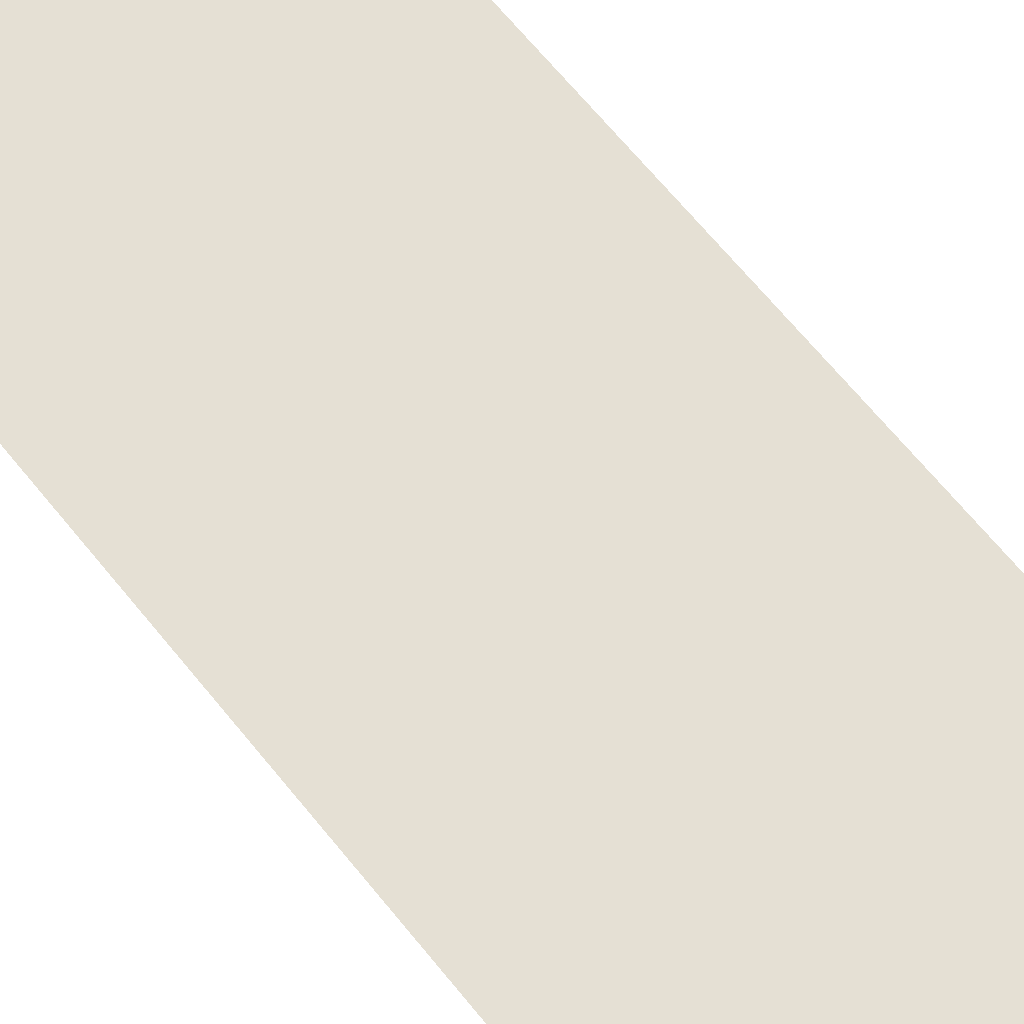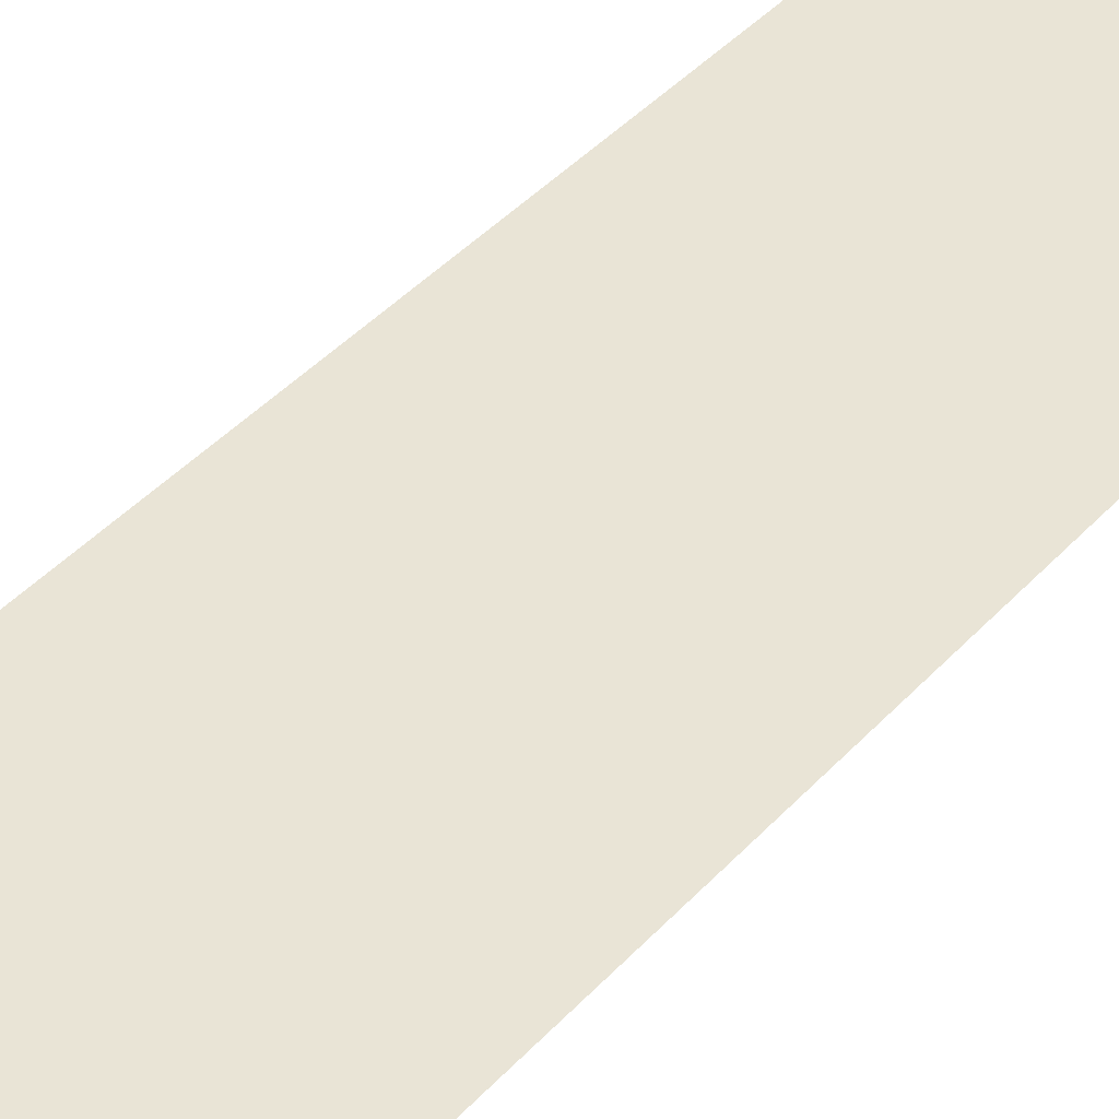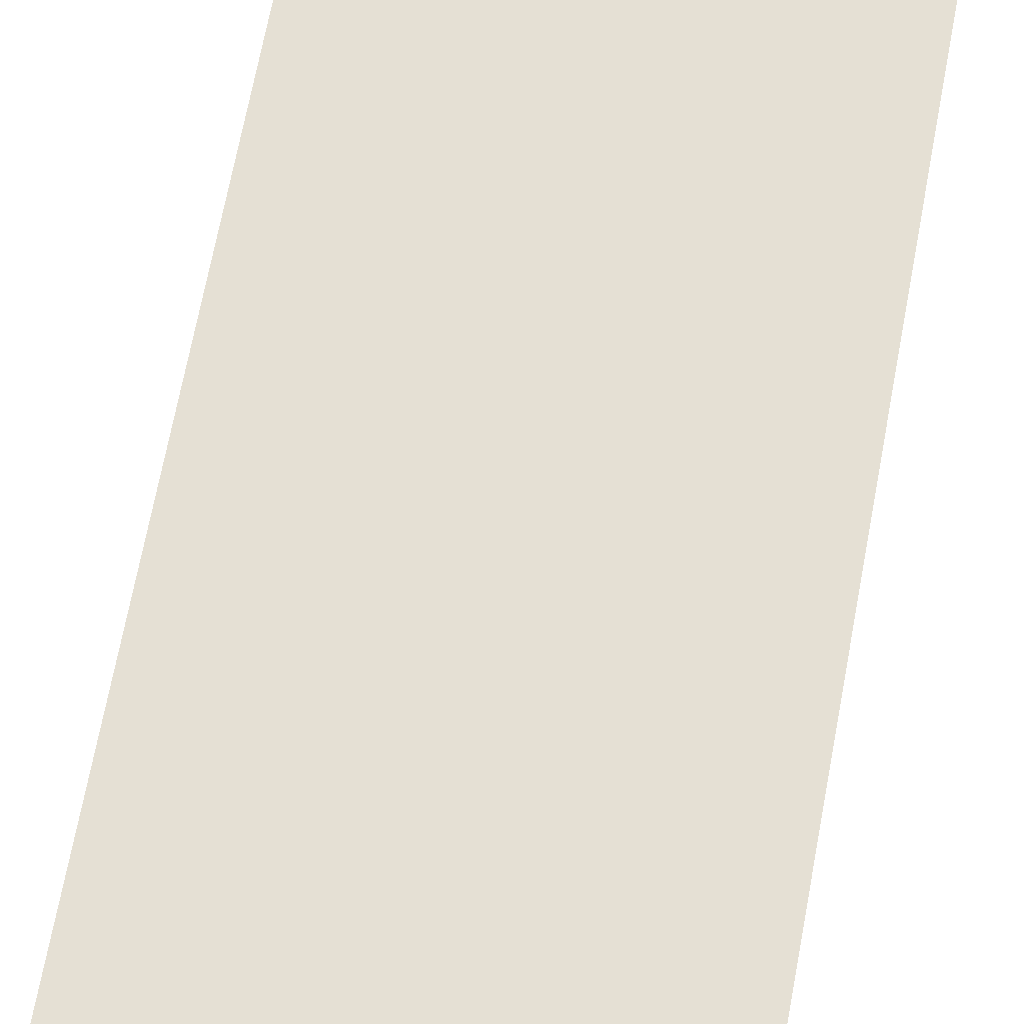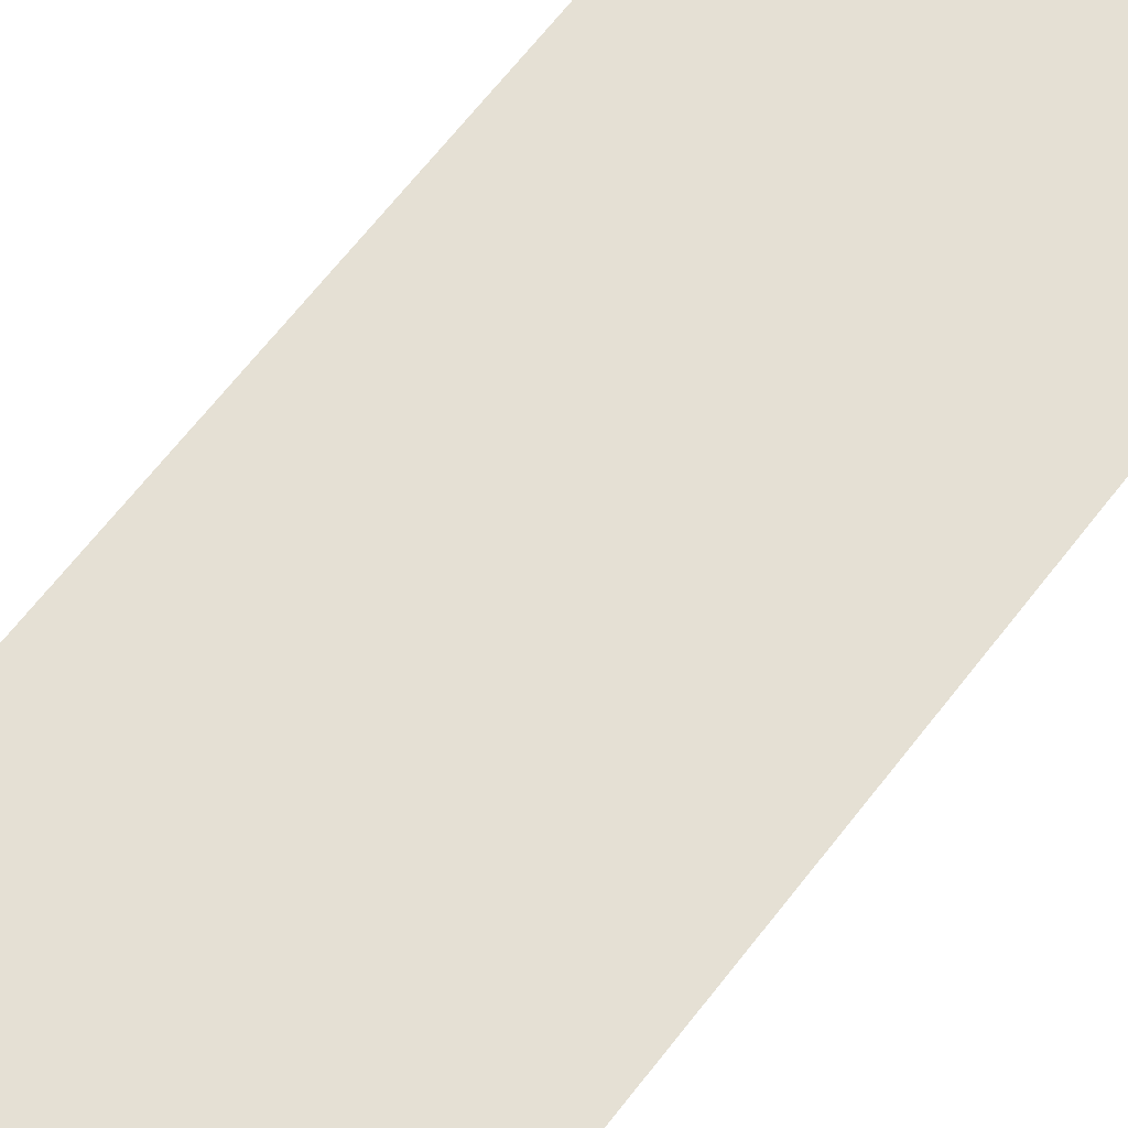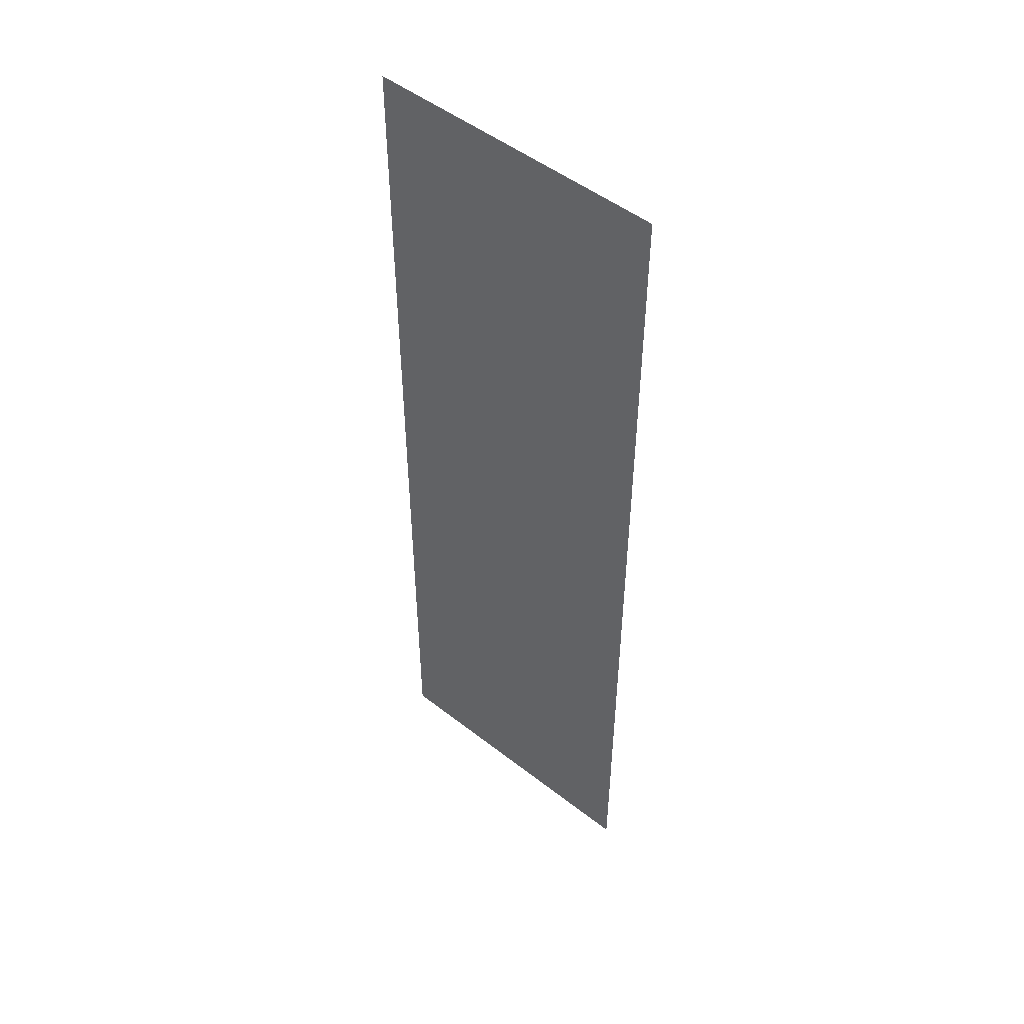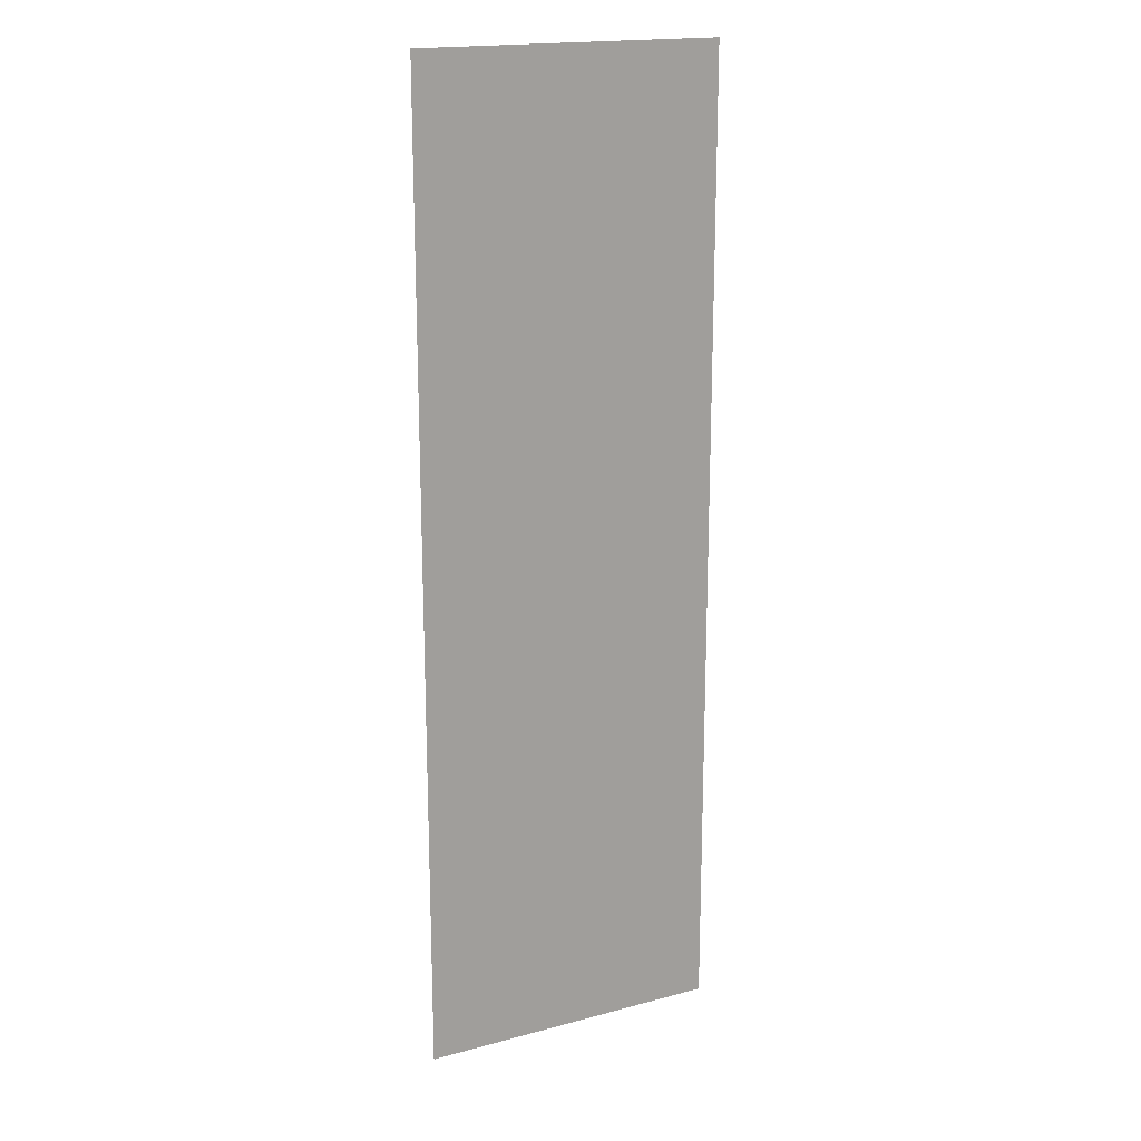
<metadata>
{"format":"obj","ext":"obj","renderer":"f3d","projection":"perspective","resolution":1024,"background":"white","views":[{"elev":65.6,"azim":141.2,"up":"+Z"},{"elev":42.5,"azim":38.5,"up":"+Z"},{"elev":65.6,"azim":10.4,"up":"+Z"},{"elev":65.9,"azim":-142.3,"up":"+Z"},{"elev":50.0,"azim":-139.4,"up":"+Y"},{"elev":18.2,"azim":152.7,"up":"+Y"}]}
</metadata>
<code>
v -176 -16 0
v -192 -16 0
v -192 0 0
v -176 0 0
v -192 -16 0
v -208 -16 0
v -208 0 0
v -192 0 0
v -208 -16 0
v -224 -16 0
v -224 0 0
v -208 0 0
v -224 -16 0
v -240 -16 0
v -240 0 0
v -224 0 0
v -240 -16 0
v -256 -16 0
v -256 0 0
v -240 0 0
v -176 -32 0
v -192 -32 0
v -192 -16 0
v -176 -16 0
v -192 -32 0
v -208 -32 0
v -208 -16 0
v -192 -16 0
v -208 -32 0
v -224 -32 0
v -224 -16 0
v -208 -16 0
v -224 -32 0
v -240 -32 0
v -240 -16 0
v -224 -16 0
v -240 -32 0
v -256 -32 0
v -256 -16 0
v -240 -16 0
v -176 -48 0
v -192 -48 0
v -192 -32 0
v -176 -32 0
v -192 -48 0
v -208 -48 0
v -208 -32 0
v -192 -32 0
v -208 -48 0
v -224 -48 0
v -224 -32 0
v -208 -32 0
v -224 -48 0
v -240 -48 0
v -240 -32 0
v -224 -32 0
v -240 -48 0
v -256 -48 0
v -256 -32 0
v -240 -32 0
v -176 -64 0
v -192 -64 0
v -192 -48 0
v -176 -48 0
v -192 -64 0
v -208 -64 0
v -208 -48 0
v -192 -48 0
v -208 -64 0
v -224 -64 0
v -224 -48 0
v -208 -48 0
v -224 -64 0
v -240 -64 0
v -240 -48 0
v -224 -48 0
v -240 -64 0
v -256 -64 0
v -256 -48 0
v -240 -48 0
v -176 -80 0
v -192 -80 0
v -192 -64 0
v -176 -64 0
v -192 -80 0
v -208 -80 0
v -208 -64 0
v -192 -64 0
v -208 -80 0
v -224 -80 0
v -224 -64 0
v -208 -64 0
v -224 -80 0
v -240 -80 0
v -240 -64 0
v -224 -64 0
v -240 -80 0
v -256 -80 0
v -256 -64 0
v -240 -64 0
v -176 -96 0
v -192 -96 0
v -192 -80 0
v -176 -80 0
v -192 -96 0
v -208 -96 0
v -208 -80 0
v -192 -80 0
v -208 -96 0
v -224 -96 0
v -224 -80 0
v -208 -80 0
v -224 -96 0
v -240 -96 0
v -240 -80 0
v -224 -80 0
v -240 -96 0
v -256 -96 0
v -256 -80 0
v -240 -80 0
v -176 -112 0
v -192 -112 0
v -192 -96 0
v -176 -96 0
v -192 -112 0
v -208 -112 0
v -208 -96 0
v -192 -96 0
v -208 -112 0
v -224 -112 0
v -224 -96 0
v -208 -96 0
v -224 -112 0
v -240 -112 0
v -240 -96 0
v -224 -96 0
v -240 -112 0
v -256 -112 0
v -256 -96 0
v -240 -96 0
v -176 -128 0
v -192 -128 0
v -192 -112 0
v -176 -112 0
v -192 -128 0
v -208 -128 0
v -208 -112 0
v -192 -112 0
v -208 -128 0
v -224 -128 0
v -224 -112 0
v -208 -112 0
v -224 -128 0
v -240 -128 0
v -240 -112 0
v -224 -112 0
v -240 -128 0
v -256 -128 0
v -256 -112 0
v -240 -112 0
v -176 -144 0
v -192 -144 0
v -192 -128 0
v -176 -128 0
v -192 -144 0
v -208 -144 0
v -208 -128 0
v -192 -128 0
v -208 -144 0
v -224 -144 0
v -224 -128 0
v -208 -128 0
v -224 -144 0
v -240 -144 0
v -240 -128 0
v -224 -128 0
v -240 -144 0
v -256 -144 0
v -256 -128 0
v -240 -128 0
v -176 -160 0
v -192 -160 0
v -192 -144 0
v -176 -144 0
v -192 -160 0
v -208 -160 0
v -208 -144 0
v -192 -144 0
v -208 -160 0
v -224 -160 0
v -224 -144 0
v -208 -144 0
v -224 -160 0
v -240 -160 0
v -240 -144 0
v -224 -144 0
v -240 -160 0
v -256 -160 0
v -256 -144 0
v -240 -144 0
v -176 -176 0
v -192 -176 0
v -192 -160 0
v -176 -160 0
v -192 -176 0
v -208 -176 0
v -208 -160 0
v -192 -160 0
v -208 -176 0
v -224 -176 0
v -224 -160 0
v -208 -160 0
v -224 -176 0
v -240 -176 0
v -240 -160 0
v -224 -160 0
v -240 -176 0
v -256 -176 0
v -256 -160 0
v -240 -160 0
v -176 -192 0
v -192 -192 0
v -192 -176 0
v -176 -176 0
v -192 -192 0
v -208 -192 0
v -208 -176 0
v -192 -176 0
v -208 -192 0
v -224 -192 0
v -224 -176 0
v -208 -176 0
v -224 -192 0
v -240 -192 0
v -240 -176 0
v -224 -176 0
v -240 -192 0
v -256 -192 0
v -256 -176 0
v -240 -176 0
v -176 -208 0
v -192 -208 0
v -192 -192 0
v -176 -192 0
v -192 -208 0
v -208 -208 0
v -208 -192 0
v -192 -192 0
v -208 -208 0
v -224 -208 0
v -224 -192 0
v -208 -192 0
v -224 -208 0
v -240 -208 0
v -240 -192 0
v -224 -192 0
v -240 -208 0
v -256 -208 0
v -256 -192 0
v -240 -192 0
v -176 -224 0
v -192 -224 0
v -192 -208 0
v -176 -208 0
v -192 -224 0
v -208 -224 0
v -208 -208 0
v -192 -208 0
v -208 -224 0
v -224 -224 0
v -224 -208 0
v -208 -208 0
v -224 -224 0
v -240 -224 0
v -240 -208 0
v -224 -208 0
v -240 -224 0
v -256 -224 0
v -256 -208 0
v -240 -208 0
v -176 -240 0
v -192 -240 0
v -192 -224 0
v -176 -224 0
v -192 -240 0
v -208 -240 0
v -208 -224 0
v -192 -224 0
v -208 -240 0
v -224 -240 0
v -224 -224 0
v -208 -224 0
v -224 -240 0
v -240 -240 0
v -240 -224 0
v -224 -224 0
v -240 -240 0
v -256 -240 0
v -256 -224 0
v -240 -224 0
v -176 -256 0
v -192 -256 0
v -192 -240 0
v -176 -240 0
v -192 -256 0
v -208 -256 0
v -208 -240 0
v -192 -240 0
v -208 -256 0
v -224 -256 0
v -224 -240 0
v -208 -240 0
v -224 -256 0
v -240 -256 0
v -240 -240 0
v -224 -240 0
v -240 -256 0
v -256 -256 0
v -256 -240 0
v -240 -240 0
g TitleIntro_mesh_0028
f 1 2 3 4
f 5 6 7 8
f 9 10 11 12
f 13 14 15 16
f 17 18 19 20
f 21 22 23 24
f 25 26 27 28
f 29 30 31 32
f 33 34 35 36
f 37 38 39 40
f 41 42 43 44
f 45 46 47 48
f 49 50 51 52
f 53 54 55 56
f 57 58 59 60
f 61 62 63 64
f 65 66 67 68
f 69 70 71 72
f 73 74 75 76
f 77 78 79 80
f 81 82 83 84
f 85 86 87 88
f 89 90 91 92
f 93 94 95 96
f 97 98 99 100
f 101 102 103 104
f 105 106 107 108
f 109 110 111 112
f 113 114 115 116
f 117 118 119 120
f 121 122 123 124
f 125 126 127 128
f 129 130 131 132
f 133 134 135 136
f 137 138 139 140
f 141 142 143 144
f 145 146 147 148
f 149 150 151 152
f 153 154 155 156
f 157 158 159 160
f 161 162 163 164
f 165 166 167 168
f 169 170 171 172
f 173 174 175 176
f 177 178 179 180
f 181 182 183 184
f 185 186 187 188
f 189 190 191 192
f 193 194 195 196
f 197 198 199 200
f 201 202 203 204
f 205 206 207 208
f 209 210 211 212
f 213 214 215 216
f 217 218 219 220
f 221 222 223 224
f 225 226 227 228
f 229 230 231 232
f 233 234 235 236
f 237 238 239 240
f 241 242 243 244
f 245 246 247 248
f 249 250 251 252
f 253 254 255 256
f 257 258 259 260
f 261 262 263 264
f 265 266 267 268
f 269 270 271 272
f 273 274 275 276
f 277 278 279 280
f 281 282 283 284
f 285 286 287 288
f 289 290 291 292
f 293 294 295 296
f 297 298 299 300
f 301 302 303 304
f 305 306 307 308
f 309 310 311 312
f 313 314 315 316
f 317 318 319 320

</code>
